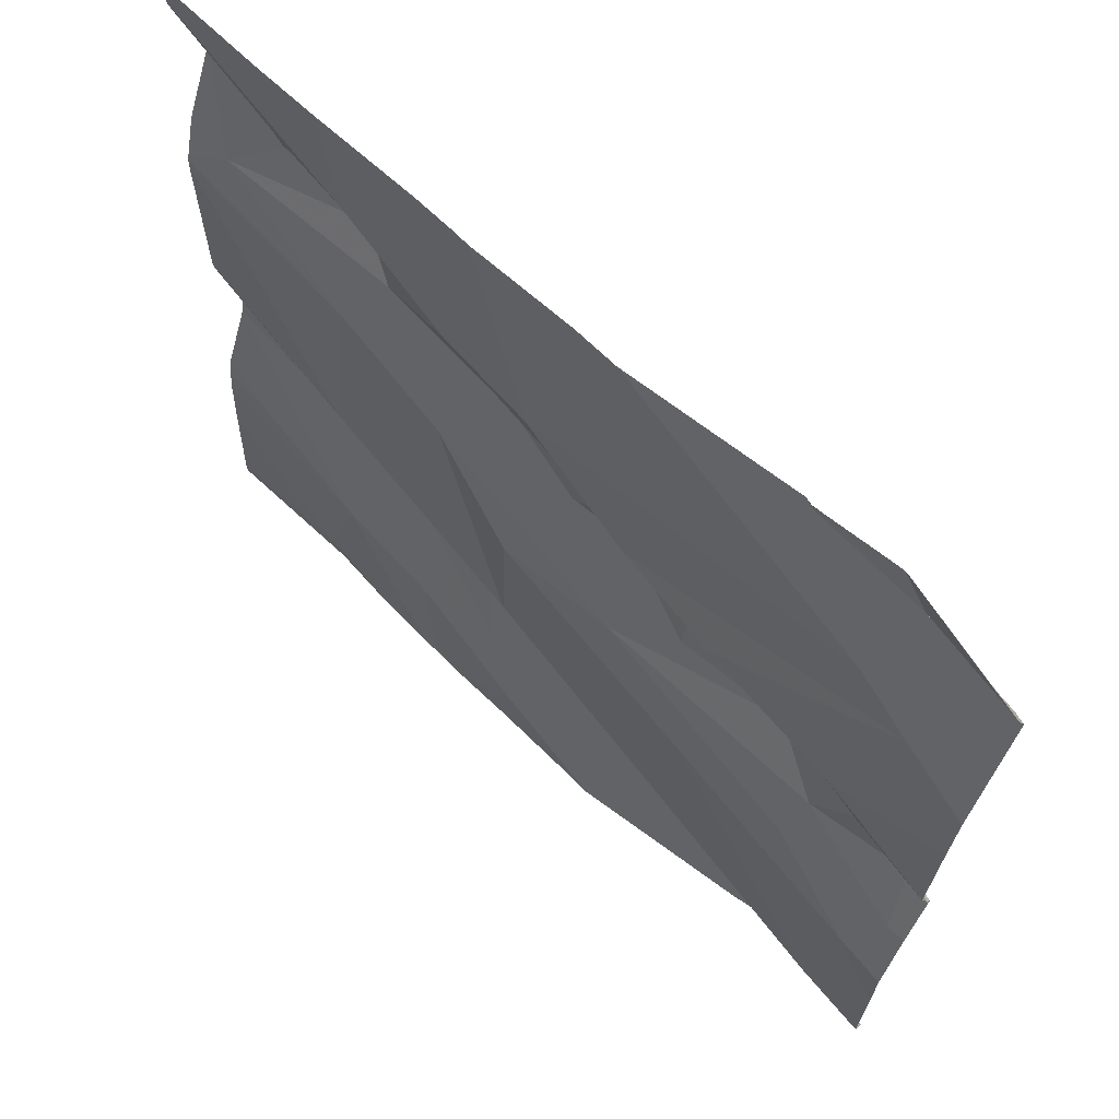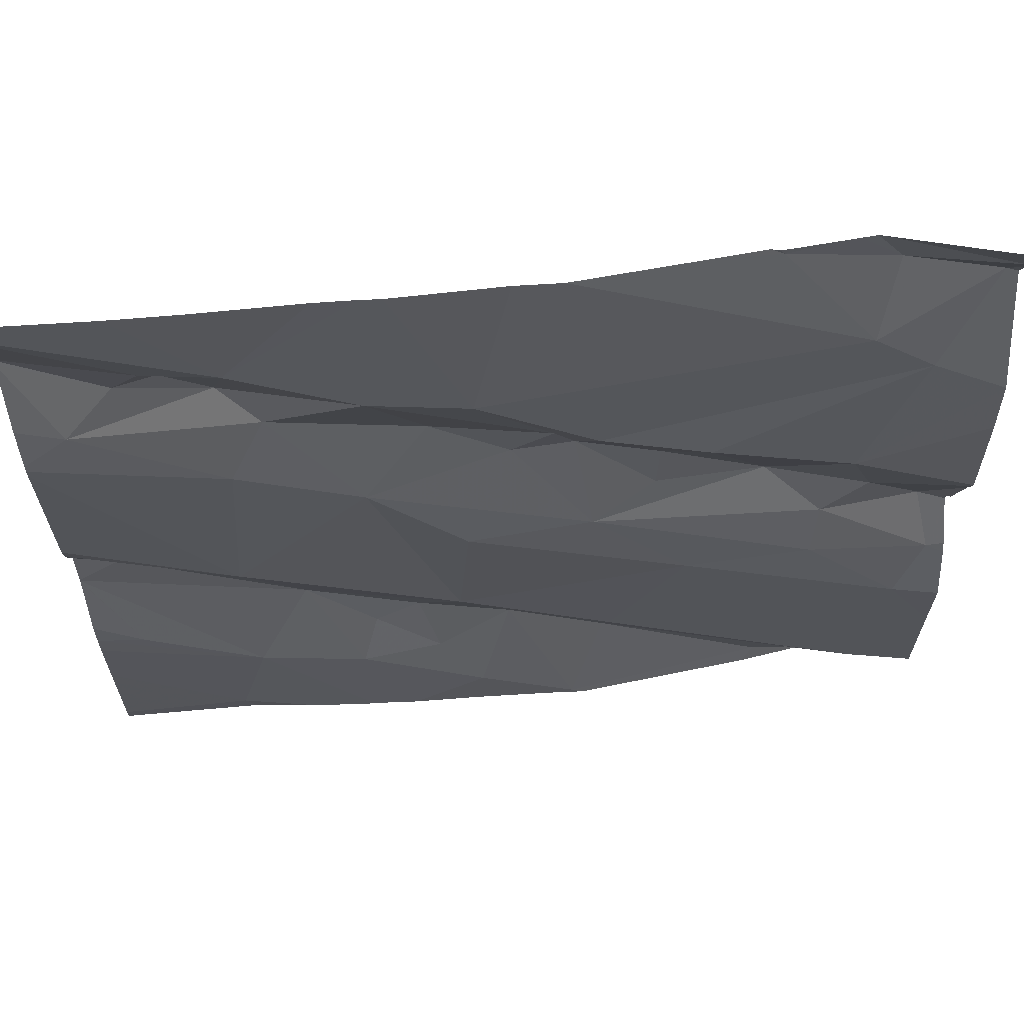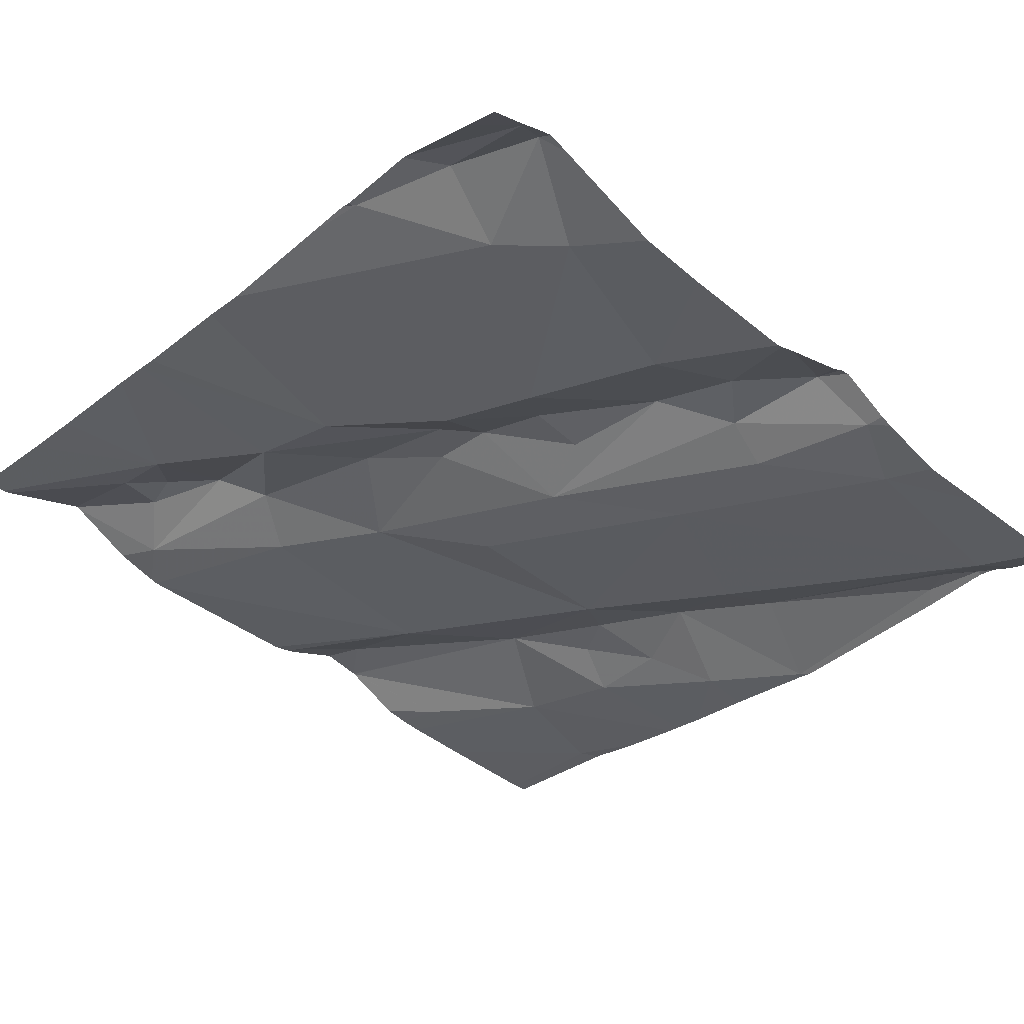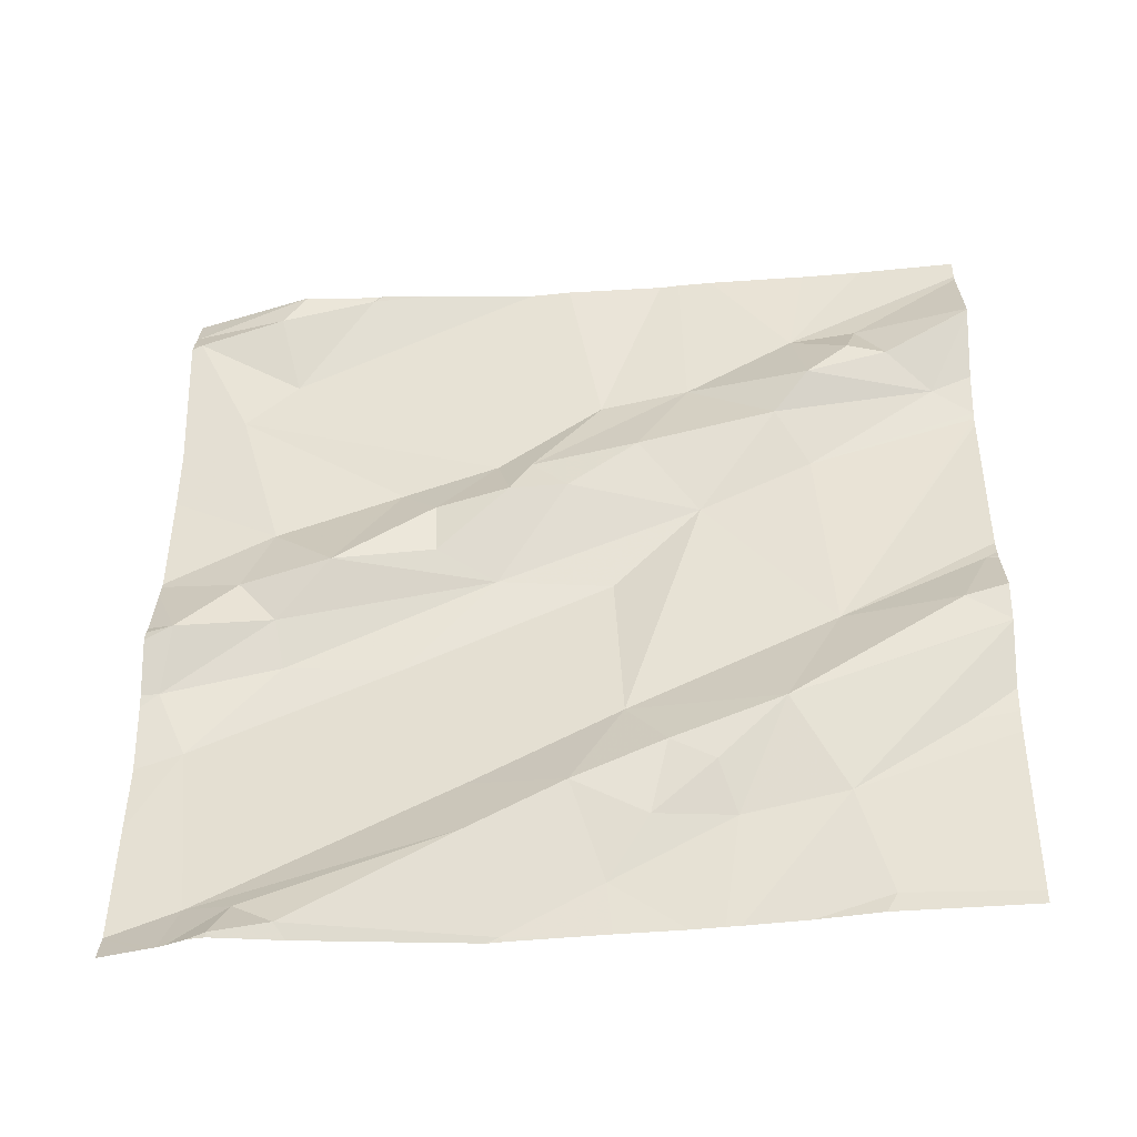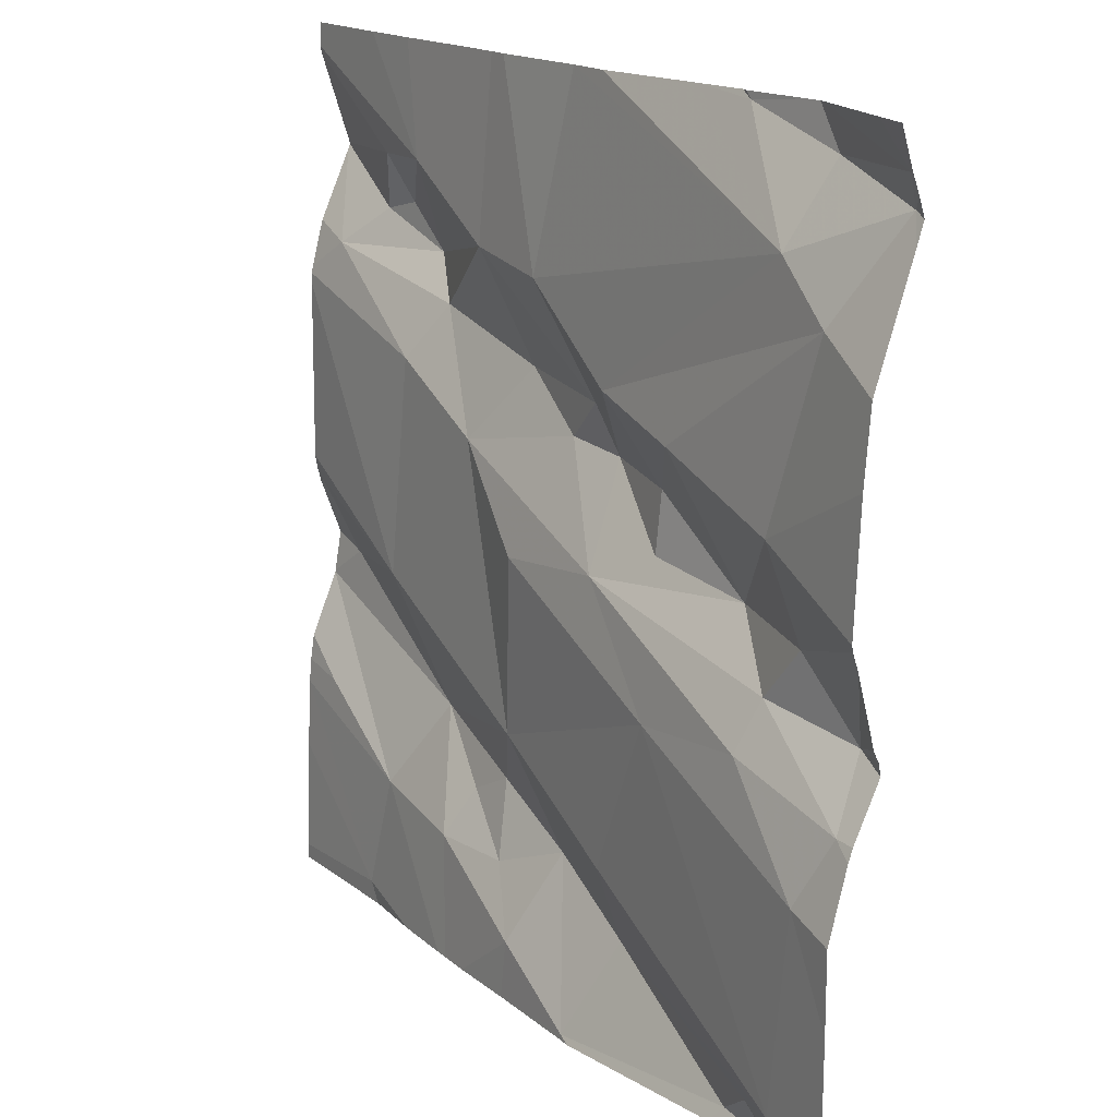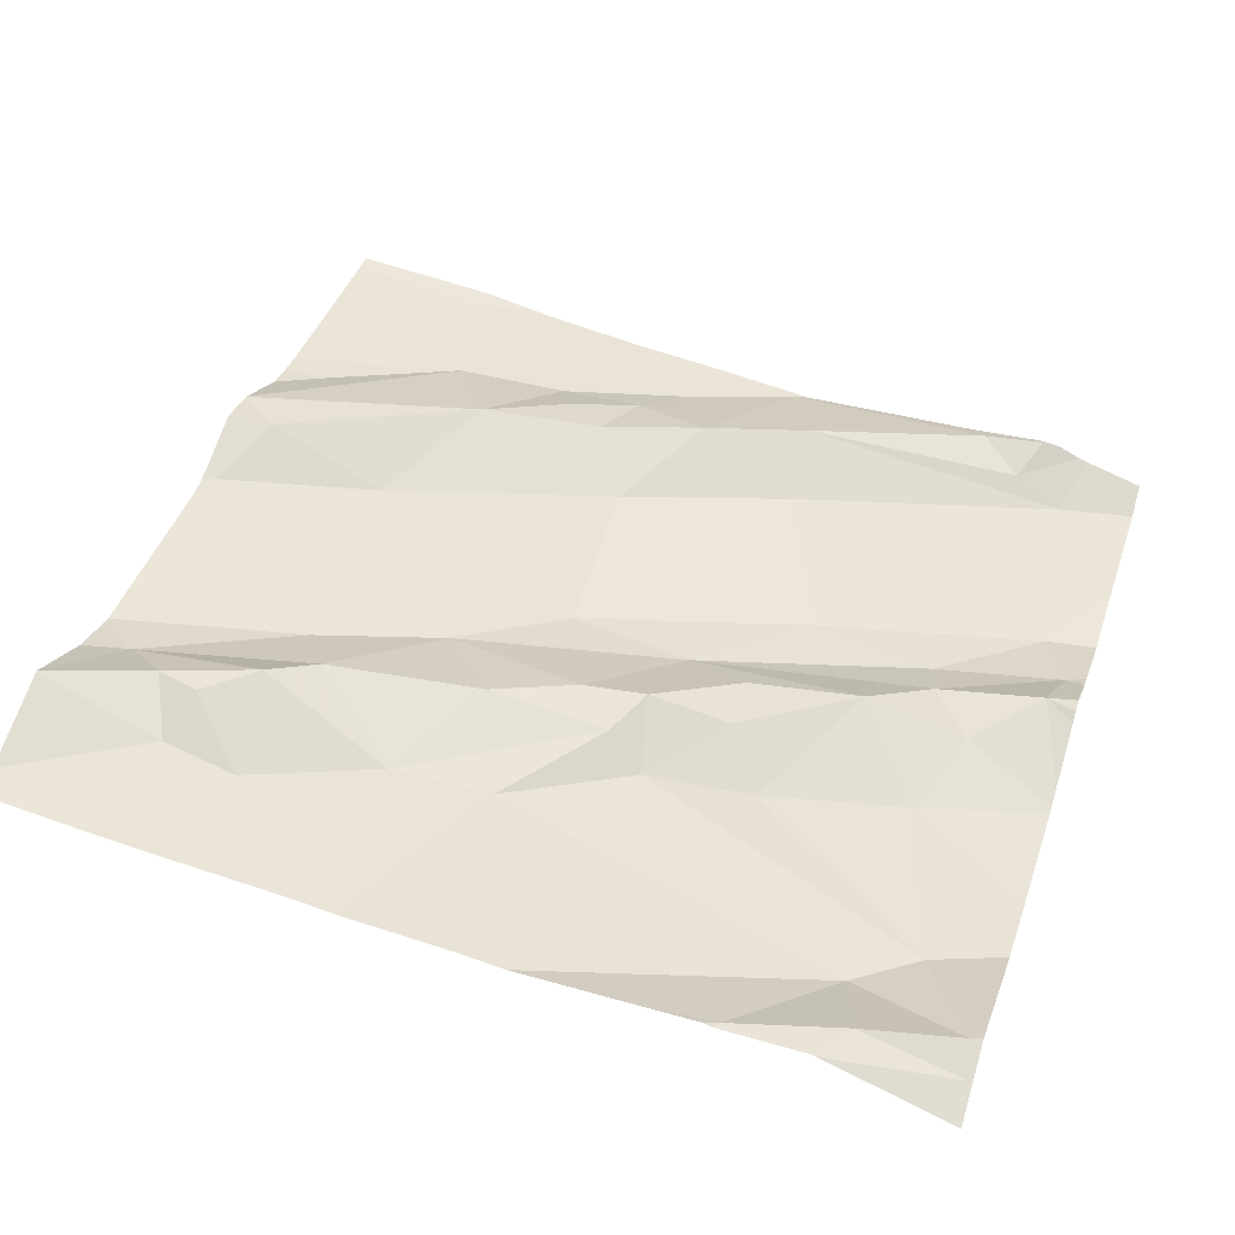
<metadata>
{"format":"obj","ext":"obj","renderer":"f3d","projection":"perspective","resolution":1024,"background":"white","views":[{"elev":68.2,"azim":-142.8,"up":"+Y"},{"elev":67.0,"azim":169.1,"up":"+Y"},{"elev":-40.1,"azim":-133.5,"up":"+Z"},{"elev":45.4,"azim":0.5,"up":"+Z"},{"elev":16.8,"azim":-129.8,"up":"+Y"},{"elev":44.2,"azim":-161.8,"up":"+Z"}]}
</metadata>
<code>
v -32.65 235.3 502.5
v -32.77 235.3 502.5
v -31.9 235.7 502.6
v -32.32 235.3 502.5
v -32.77 236.1 502.5
v -31.89 235.5 502.6
v -32.31 235.6 502.6
v -32.55 235.6 502.5
v -32.48 235.5 502.5
v -32.81 236.2 502.5
v -32.71 236.2 502.6
v -32.19 235.4 502.6
v -32.07 235.4 502.6
v -32.75 235.3 502.5
v -32.21 235.3 502.6
v -32.05 235.3 502.6
v -31.94 236 502.6
v -32.72 235.9 502.5
v -31.89 235.7 502.6
v -31.94 235.7 502.6
v -32.09 236 502.7
v -32.77 235.3 502.5
v -31.89 236 502.6
v -31.94 235.5 502.6
v -32.07 235.7 502.6
v -32.14 235.5 502.6
v -32.44 235.9 502.6
v -32.52 235.8 502.6
v -31.89 236.1 502.7
v -32.82 235.6 502.5
v -31.89 236 502.6
v -31.89 235.7 502.7
v -32.81 235.7 502.5
v -32.73 235.3 502.5
v -32.23 236.2 502.6
v -32.79 235.6 502.5
v -32.83 236.2 502.6
v -31.89 235.7 502.6
v -31.89 236 502.6
v -32.84 236.2 502.5
v -32.75 235.8 502.5
v -32.7 235.7 502.5
v -32.71 236.1 502.5
v -32.73 236.2 502.6
v -31.89 235.7 502.6
v -32.64 235.8 502.6
v -32.71 235.3 502.5
v -32.45 235.8 502.5
v -32.52 235.9 502.6
v -32.57 235.9 502.5
v -32.62 236.2 502.6
v -32.45 235.9 502.6
v -32.41 235.9 502.6
v -32.37 235.9 502.6
v -32.22 235.8 502.6
v -32.1 236.1 502.6
v -32.23 236 502.6
v -32.33 236 502.6
v -32.66 235.3 502.5
v -32.29 235.9 502.6
v -32.37 235.4 502.6
v -32.48 235.4 502.6
v -32.26 236.2 502.6
v -32.61 236.2 502.6
v -32.43 235.3 502.5
v -32.28 235.4 502.6
v -32.33 235.3 502.5
v -32.26 235.5 502.6
v -32.21 235.5 502.6
v -32.78 235.3 502.5
v -32.63 236.2 502.6
v -32.04 235.3 502.6
v -32.71 236.2 502.6
v -32.32 235.7 502.6
v -32.13 236 502.6
v -32.24 235.3 502.5
v -32.09 235.9 502.6
v -32.19 235.3 502.6
v -32.72 235.3 502.5
v -32.02 236.1 502.6
v -32.12 235.3 502.6
v -31.99 236 502.7
v -32.04 236.1 502.7
v -32.73 235.3 502.5
v -32.69 235.7 502.5
v -32.85 236 502.5
v -32.85 235.9 502.5
v -32.85 236.2 502.5
v -32.85 236.1 502.6
v -32.85 235.8 502.5
v -32.85 235.7 502.5
v -32.85 235.8 502.5
v -32.85 235.3 502.5
v -32.19 236.2 502.6
v -32.85 235.5 502.5
v -32.85 235.7 502.5
v -32.85 235.6 502.5
v -32.85 235.6 502.5
v -32.85 235.5 502.5
v -32.85 235.7 502.5
v -32.85 235.8 502.5
v -32.85 236.2 502.6
v -32.85 236.2 502.6
v -31.89 235.5 502.6
v -31.89 235.6 502.6
v -31.89 235.6 502.6
v -32.69 236.2 502.6
v -31.89 235.3 502.6
v -31.89 235.4 502.6
v -31.89 235.6 502.6
v -31.89 236.2 502.6
v -31.89 236.1 502.7
v -31.89 235.8 502.6
v -31.89 236 502.6
v -31.89 235.6 502.6
v -31.89 236.1 502.7
v -31.89 236.2 502.6
v -31.89 235.5 502.6
v -32.44 235.3 502.5
v -32.45 235.3 502.5
v -32.43 235.3 502.5
v -32.8 235.3 502.5
v -32.85 235.3 502.5
v -31.9 235.3 502.6
v -31.89 235.3 502.6
v -32.55 236.2 502.6
v -32.61 236.2 502.6
v -32.37 236.2 502.6
v -32.42 236.2 502.6
v -32.08 236.2 502.6
v -32.84 236.2 502.5
v -32.85 236.2 502.5
v -32.01 236.2 502.6
v -31.89 236.2 502.6
f 125 108 124
f 18 5 86
f 86 37 89
f 50 52 5
f 27 53 52
f 8 9 7
f 7 74 8
f 43 51 44
f 9 61 7
f 129 43 128
f 13 26 12
f 78 12 15
f 12 66 67
f 128 58 63
f 21 75 17
f 26 68 69
f 124 72 16
f 39 77 23
f 45 20 32
f 6 13 104
f 26 25 7
f 108 72 124
f 20 3 25
f 17 82 21
f 57 21 56
f 122 93 123
f 27 28 48
f 70 93 122
f 93 36 95
f 105 24 106
f 25 26 20
f 27 49 28
f 30 33 96
f 36 30 98
f 106 24 118
f 127 51 126
f 59 34 79
f 50 18 46
f 47 22 70
f 30 36 85
f 33 30 42
f 46 41 42
f 5 43 37
f 92 41 101
f 126 51 43
f 105 13 24
f 37 40 88
f 33 42 41
f 40 37 44
f 43 44 37
f 11 44 73
f 104 13 72
f 18 41 46
f 34 47 2
f 41 18 90
f 62 9 22
f 48 28 46
f 46 28 49
f 46 42 48
f 50 46 49
f 36 22 8
f 44 51 107
f 52 49 27
f 52 53 58
f 55 54 48
f 54 27 48
f 55 60 54
f 35 56 94
f 58 57 35
f 43 5 52
f 52 58 43
f 43 58 128
f 52 50 49
f 126 43 129
f 34 59 47
f 27 54 53
f 60 53 54
f 121 65 119
f 57 58 53
f 7 61 68
f 48 74 55
f 42 85 48
f 61 9 62
f 22 47 62
f 50 5 18
f 61 62 65
f 67 66 61
f 65 67 61
f 4 65 121
f 68 66 69
f 63 58 35
f 15 67 76
f 48 8 74
f 7 25 55
f 55 77 75
f 60 55 75
f 104 72 109
f 75 77 17
f 57 60 75
f 75 21 57
f 12 26 69
f 26 13 105
f 120 65 1
f 94 56 130
f 25 77 55
f 9 8 22
f 119 65 120
f 112 82 116
f 23 25 114
f 55 74 7
f 83 21 82
f 82 80 83
f 7 68 26
f 69 66 12
f 56 83 80
f 56 80 111
f 82 17 29
f 20 26 110
f 25 3 38
f 14 34 2
f 61 66 68
f 21 83 56
f 62 47 59
f 36 8 85
f 65 59 1
f 85 42 30
f 85 8 48
f 35 57 56
f 81 13 78
f 64 51 127
f 62 59 65
f 53 60 57
f 2 47 70
f 86 5 37
f 87 18 86
f 6 24 13
f 32 20 115
f 88 40 131
f 23 77 25
f 89 37 102
f 90 18 87
f 1 59 79
f 91 33 92
f 73 44 107
f 29 17 31
f 92 33 41
f 70 22 93
f 93 22 36
f 31 17 39
f 95 36 99
f 39 17 77
f 96 33 100
f 97 30 96
f 71 51 64
f 76 67 4
f 98 30 97
f 99 36 98
f 38 3 19
f 100 33 91
f 45 3 20
f 4 67 65
f 101 41 90
f 102 37 103
f 19 3 45
f 103 37 88
f 15 12 67
f 109 72 108
f 110 26 105
f 107 51 71
f 111 80 112
f 78 13 12
f 81 72 13
f 112 80 82
f 11 40 44
f 113 25 38
f 114 25 113
f 16 72 81
f 115 20 110
f 10 40 11
f 133 117 134
f 79 34 84
f 116 82 29
f 117 56 111
f 84 34 14
f 118 24 6
f 130 56 133
f 131 40 10
f 132 88 131
f 133 56 117

</code>
